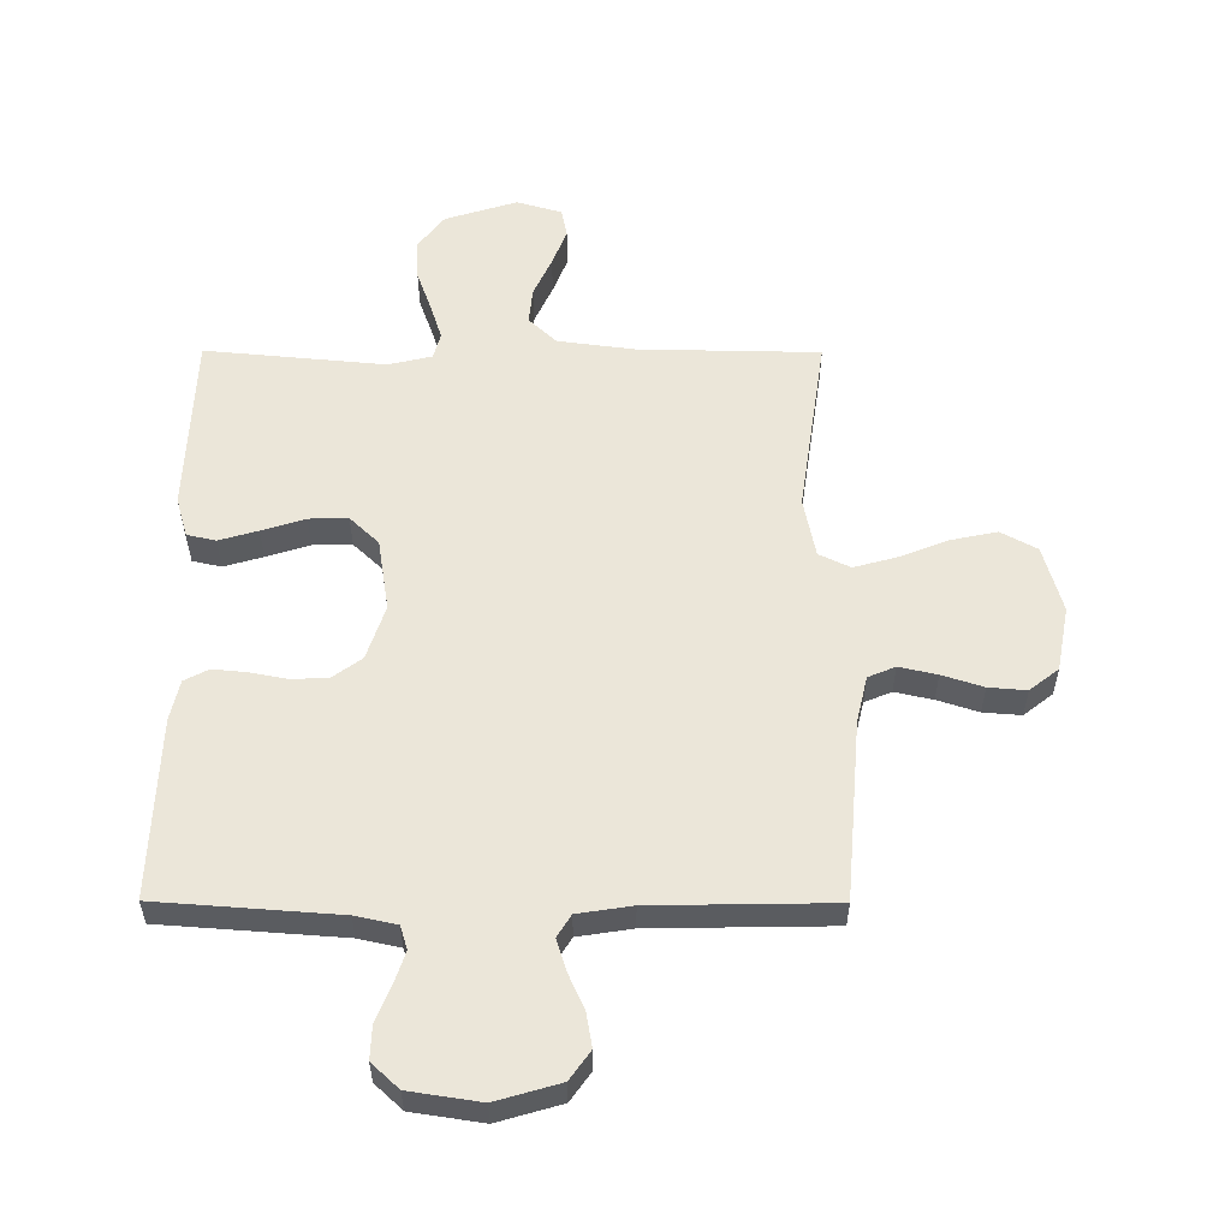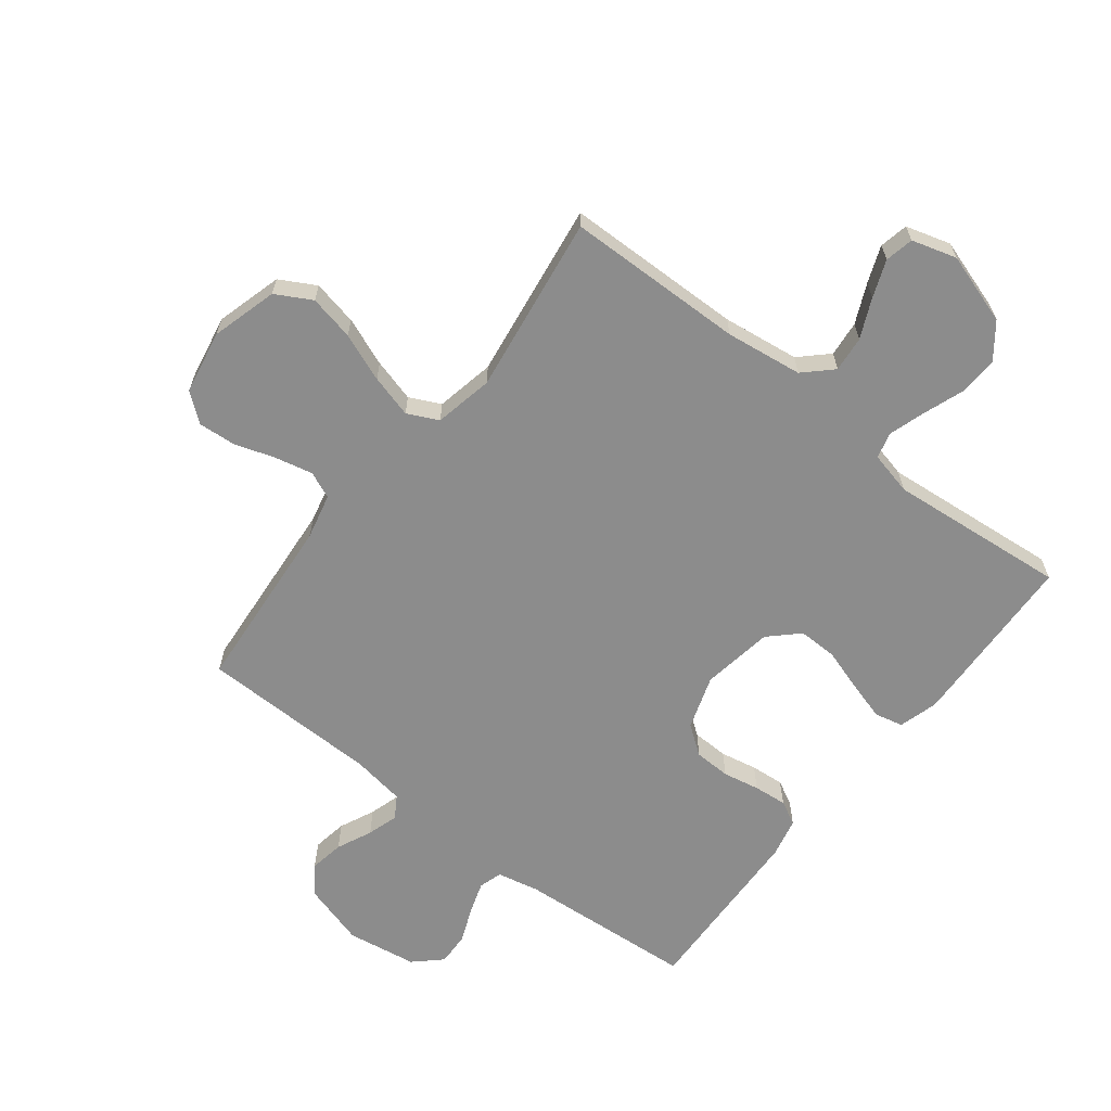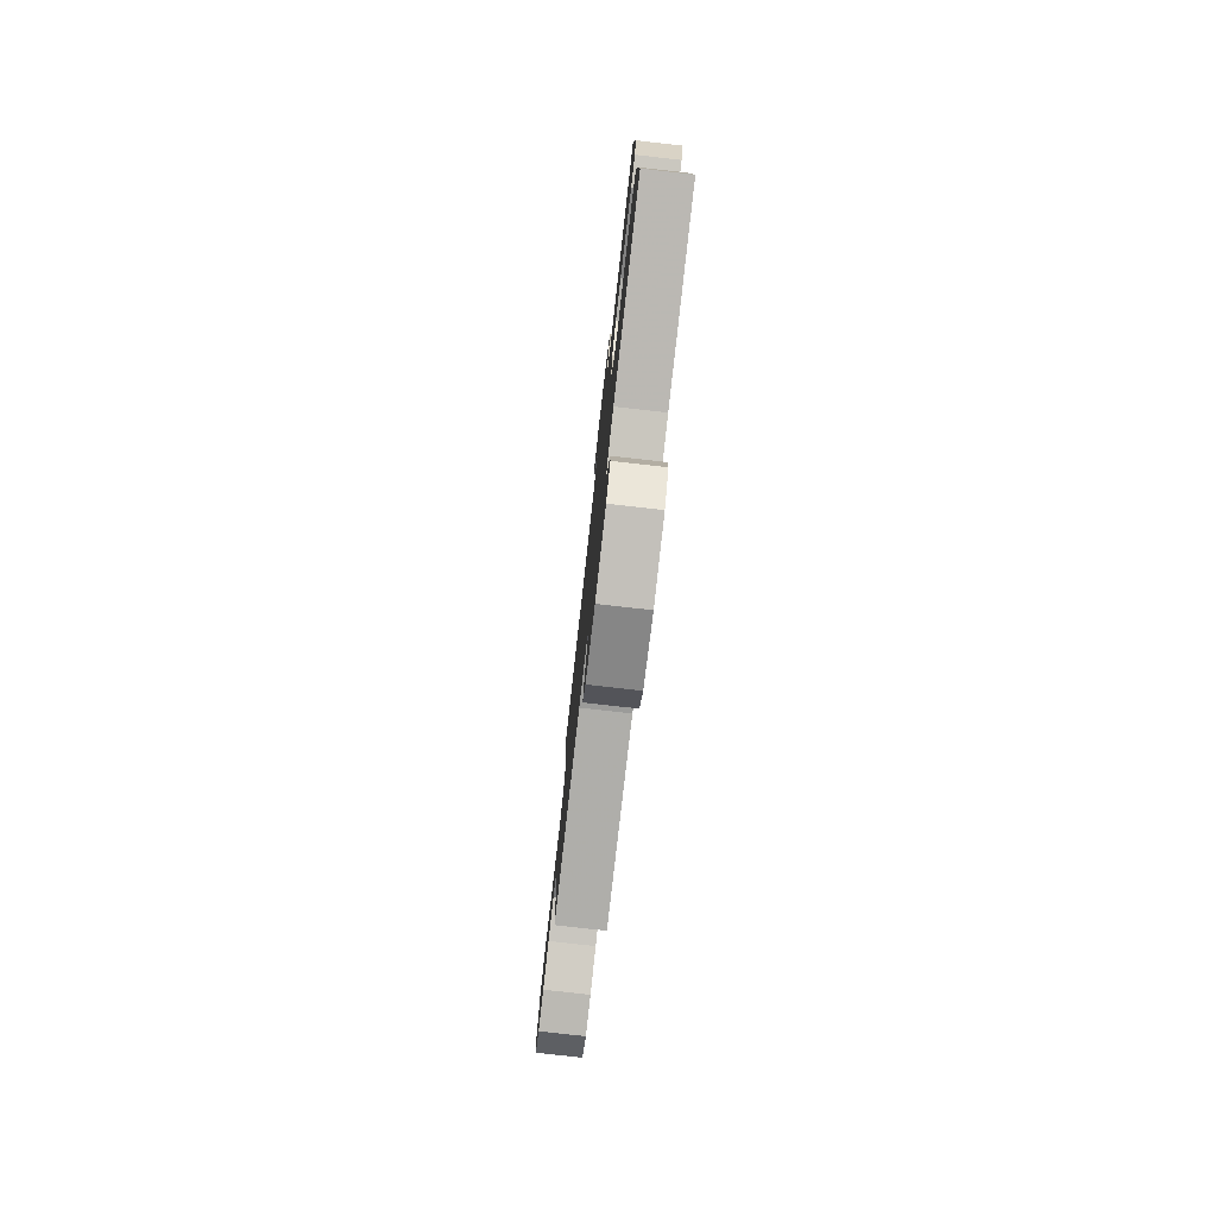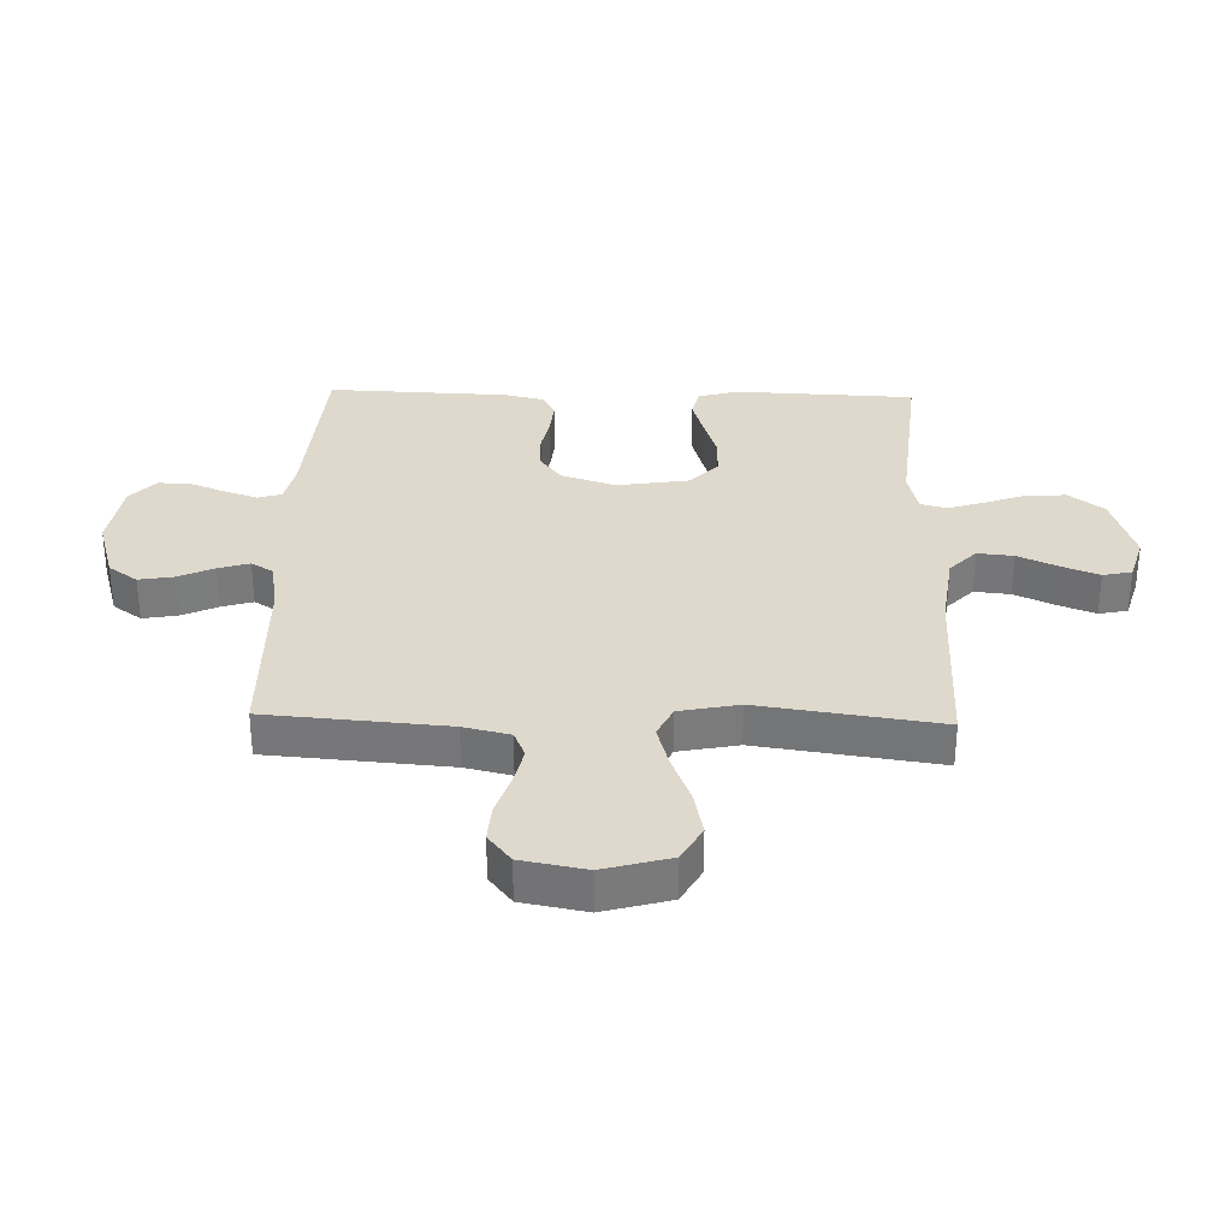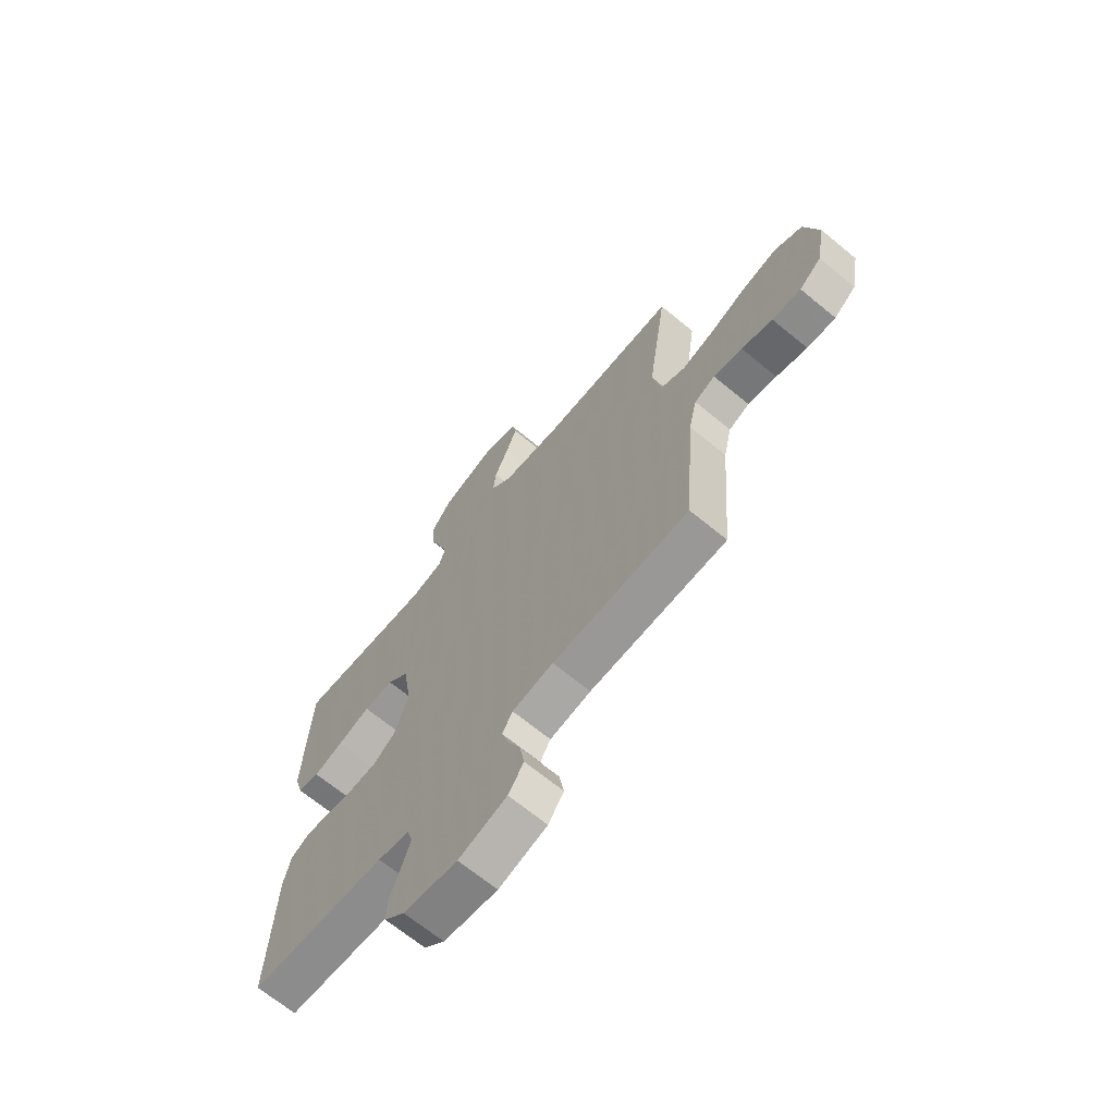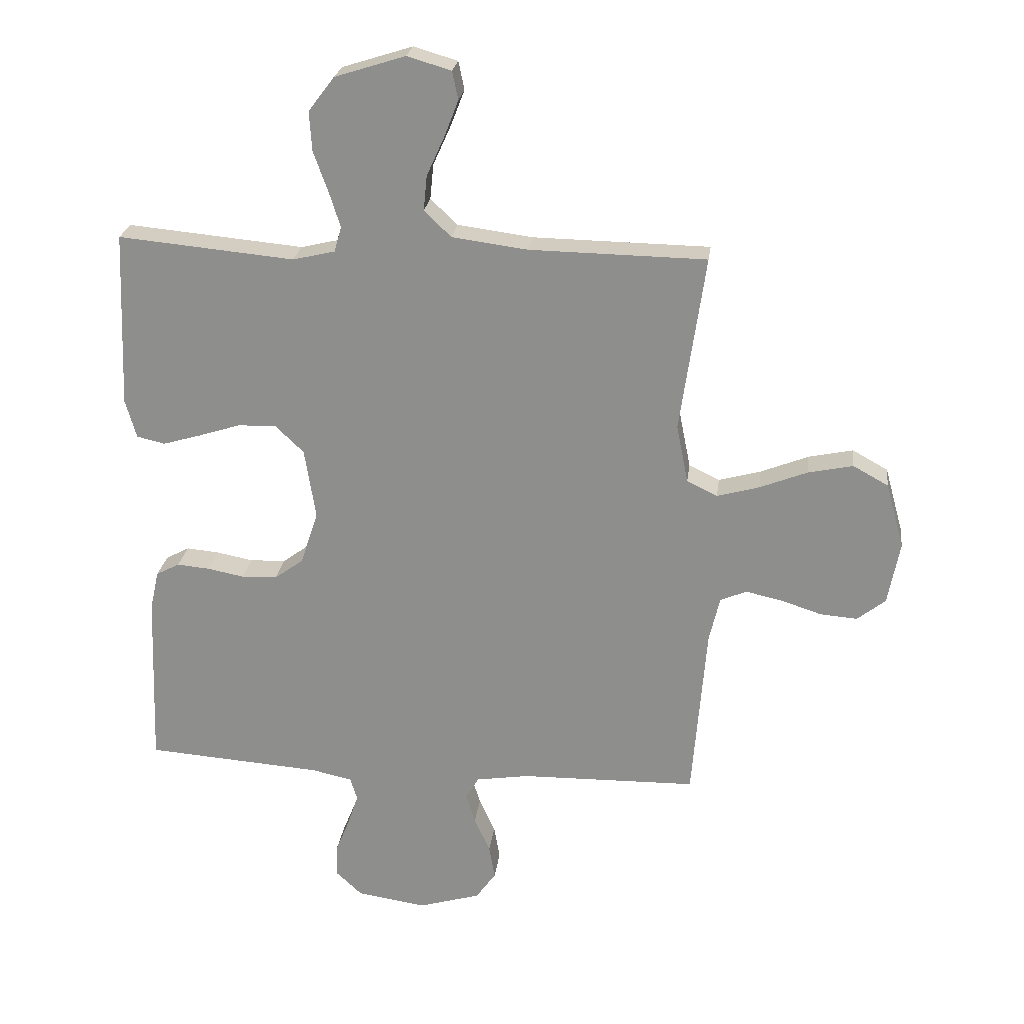
<metadata>
{"format":"obj","ext":"obj","renderer":"f3d","projection":"perspective","resolution":1024,"background":"white","views":[{"elev":56.0,"azim":-179.8,"up":"+Y"},{"elev":-64.2,"azim":-37.9,"up":"+Y"},{"elev":-78.5,"azim":83.6,"up":"+Z"},{"elev":32.0,"azim":-88.4,"up":"+Y"},{"elev":-67.9,"azim":-129.5,"up":"+Z"},{"elev":24.0,"azim":-172.8,"up":"+Z"}]}
</metadata>
<code>
v 0.5 0.07 -0.5
v 0.2 0.07 -0.522
v 0.131 0.07 -0.537
v 0.119 0.07 -0.576
v 0.137 0.07 -0.63
v 0.161 0.07 -0.689
v 0.163 0.07 -0.744
v 0.118 0.07 -0.786
v 0 0.07 -0.804
v -0.106 0.07 -0.773
v -0.14 0.07 -0.725
v -0.13 0.07 -0.667
v -0.103 0.07 -0.608
v -0.087 0.07 -0.556
v -0.11 0.07 -0.519
v -0.2 0.07 -0.505
v -0.5 0.07 -0.5
v -0.524 0.07 -0.2
v -0.542 0.07 -0.123
v -0.587 0.07 -0.104
v -0.65 0.07 -0.118
v -0.718 0.07 -0.14
v -0.781 0.07 -0.145
v -0.829 0.07 -0.107
v -0.849 0.07 0
v -0.818 0.07 0.111
v -0.758 0.07 0.144
v -0.682 0.07 0.128
v -0.601 0.07 0.096
v -0.529 0.07 0.076
v -0.477 0.07 0.101
v -0.457 0.07 0.2
v -0.5 0.07 0.5
v -0.2 0.07 0.505
v -0.071 0.07 0.522
v -0.025 0.07 0.566
v -0.031 0.07 0.626
v -0.061 0.07 0.692
v -0.085 0.07 0.754
v -0.075 0.07 0.802
v 0 0.07 0.824
v 0.12 0.07 0.786
v 0.164 0.07 0.728
v 0.16 0.07 0.661
v 0.135 0.07 0.592
v 0.116 0.07 0.532
v 0.128 0.07 0.489
v 0.2 0.07 0.472
v 0.5 0.07 0.5
v 0.512 0.07 0.2
v 0.493 0.07 0.134
v 0.445 0.07 0.123
v 0.38 0.07 0.142
v 0.308 0.07 0.165
v 0.243 0.07 0.166
v 0.195 0.07 0.12
v 0.176 0.07 0
v 0.206 0.07 -0.091
v 0.255 0.07 -0.127
v 0.316 0.07 -0.129
v 0.378 0.07 -0.117
v 0.434 0.07 -0.112
v 0.474 0.07 -0.133
v 0.489 0.07 -0.2
v 0.5 0 -0.5
v 0.2 0 -0.522
v 0.131 0 -0.537
v 0.119 0 -0.576
v 0.137 0 -0.63
v 0.161 0 -0.689
v 0.163 0 -0.744
v 0.118 0 -0.786
v 0 0 -0.804
v -0.106 0 -0.773
v -0.14 0 -0.725
v -0.13 0 -0.667
v -0.103 0 -0.608
v -0.087 0 -0.556
v -0.11 0 -0.519
v -0.2 0 -0.505
v -0.5 0 -0.5
v -0.524 0 -0.2
v -0.542 0 -0.123
v -0.587 0 -0.104
v -0.65 0 -0.118
v -0.718 0 -0.14
v -0.781 0 -0.145
v -0.829 0 -0.107
v -0.849 0 0
v -0.818 0 0.111
v -0.758 0 0.144
v -0.682 0 0.128
v -0.601 0 0.096
v -0.529 0 0.076
v -0.477 0 0.101
v -0.457 0 0.2
v -0.5 0 0.5
v -0.2 0 0.505
v -0.071 0 0.522
v -0.025 0 0.566
v -0.031 0 0.626
v -0.061 0 0.692
v -0.085 0 0.754
v -0.075 0 0.802
v 0 0 0.824
v 0.12 0 0.786
v 0.164 0 0.728
v 0.16 0 0.661
v 0.135 0 0.592
v 0.116 0 0.532
v 0.128 0 0.489
v 0.2 0 0.472
v 0.5 0 0.5
v 0.512 0 0.2
v 0.493 0 0.134
v 0.445 0 0.123
v 0.38 0 0.142
v 0.308 0 0.165
v 0.243 0 0.166
v 0.195 0 0.12
v 0.176 0 0
v 0.206 0 -0.091
v 0.255 0 -0.127
v 0.316 0 -0.129
v 0.378 0 -0.117
v 0.434 0 -0.112
v 0.474 0 -0.133
v 0.489 0 -0.2
f 63 64 1 2
f 60 61 62 63
f 60 63 2 3
f 59 60 3
f 58 59 3 4
f 57 58 4
f 51 52 53 54
f 49 50 51 54
f 48 49 54 55
f 47 48 55 56
f 42 43 44 45
f 42 45 46
f 41 42 46
f 37 38 39 40
f 37 40 41 46
f 32 33 34
f 31 32 34 35
f 26 27 28 29
f 26 29 30
f 25 26 30
f 24 25 30
f 21 22 23 24
f 20 21 24 30
f 19 20 30 31
f 16 17 18
f 15 16 18 19
f 10 11 12 13
f 10 13 14
f 9 10 14
f 8 9 14
f 5 6 7 8
f 4 5 8 14
f 57 4 14 15
f 36 37 46 47
f 36 47 56 57
f 31 35 36 57
f 15 19 31 57
f 66 65 128 127
f 127 126 125 124
f 67 66 127 124
f 67 124 123
f 68 67 123 122
f 68 122 121
f 118 117 116 115
f 118 115 114 113
f 119 118 113 112
f 120 119 112 111
f 109 108 107 106
f 110 109 106
f 110 106 105
f 104 103 102 101
f 110 105 104 101
f 98 97 96
f 99 98 96 95
f 93 92 91 90
f 94 93 90
f 94 90 89
f 94 89 88
f 88 87 86 85
f 94 88 85 84
f 95 94 84 83
f 82 81 80
f 83 82 80 79
f 77 76 75 74
f 78 77 74
f 78 74 73
f 78 73 72
f 72 71 70 69
f 78 72 69 68
f 79 78 68 121
f 111 110 101 100
f 121 120 111 100
f 121 100 99 95
f 121 95 83 79
f 1 65 66 2
f 2 66 67 3
f 3 67 68 4
f 4 68 69 5
f 5 69 70 6
f 6 70 71 7
f 7 71 72 8
f 8 72 73 9
f 9 73 74 10
f 10 74 75 11
f 11 75 76 12
f 12 76 77 13
f 13 77 78 14
f 14 78 79 15
f 15 79 80 16
f 16 80 81 17
f 17 81 82 18
f 18 82 83 19
f 19 83 84 20
f 20 84 85 21
f 21 85 86 22
f 22 86 87 23
f 23 87 88 24
f 24 88 89 25
f 25 89 90 26
f 26 90 91 27
f 27 91 92 28
f 28 92 93 29
f 29 93 94 30
f 30 94 95 31
f 31 95 96 32
f 32 96 97 33
f 33 97 98 34
f 34 98 99 35
f 35 99 100 36
f 36 100 101 37
f 37 101 102 38
f 38 102 103 39
f 39 103 104 40
f 40 104 105 41
f 41 105 106 42
f 42 106 107 43
f 43 107 108 44
f 44 108 109 45
f 45 109 110 46
f 46 110 111 47
f 47 111 112 48
f 48 112 113 49
f 49 113 114 50
f 50 114 115 51
f 51 115 116 52
f 52 116 117 53
f 53 117 118 54
f 54 118 119 55
f 55 119 120 56
f 56 120 121 57
f 57 121 122 58
f 58 122 123 59
f 59 123 124 60
f 60 124 125 61
f 61 125 126 62
f 62 126 127 63
f 63 127 128 64
f 64 128 65 1

</code>
